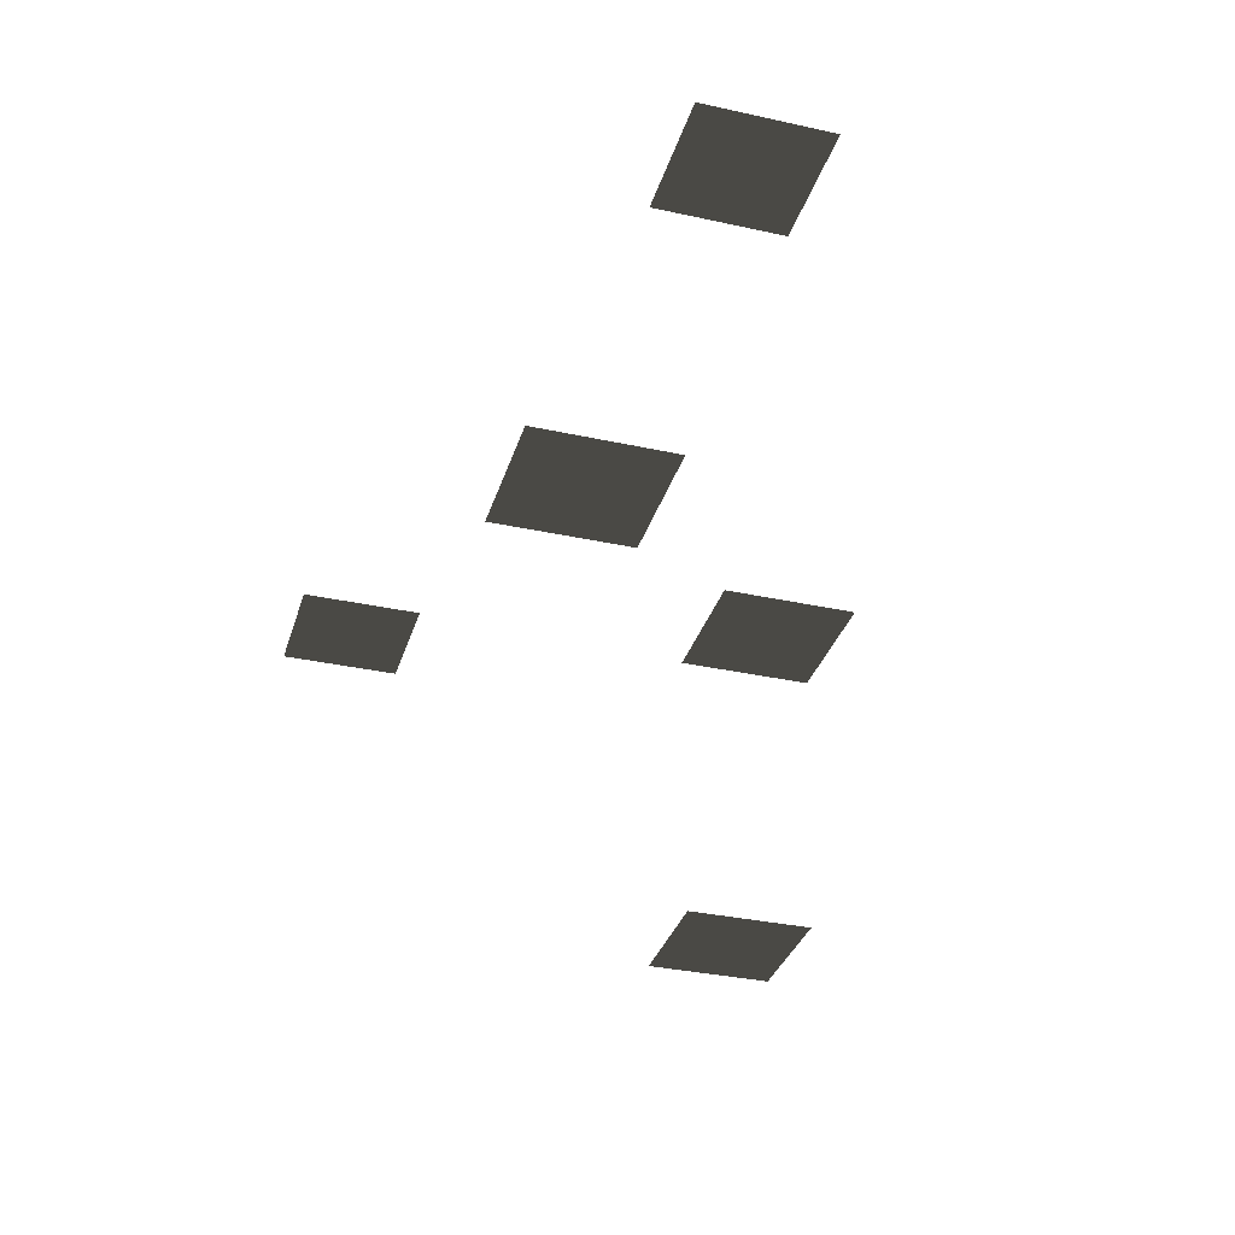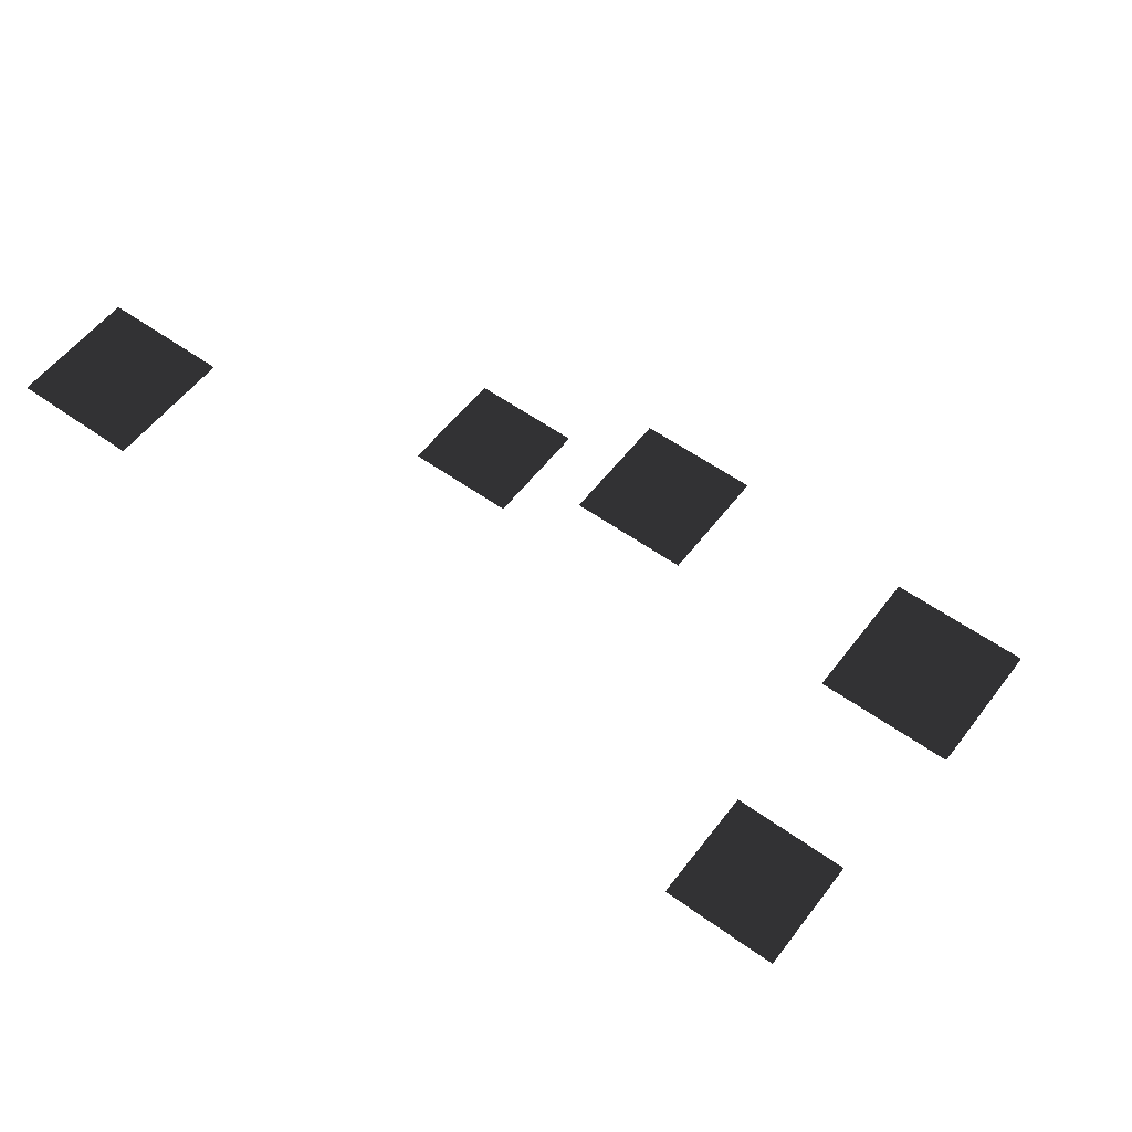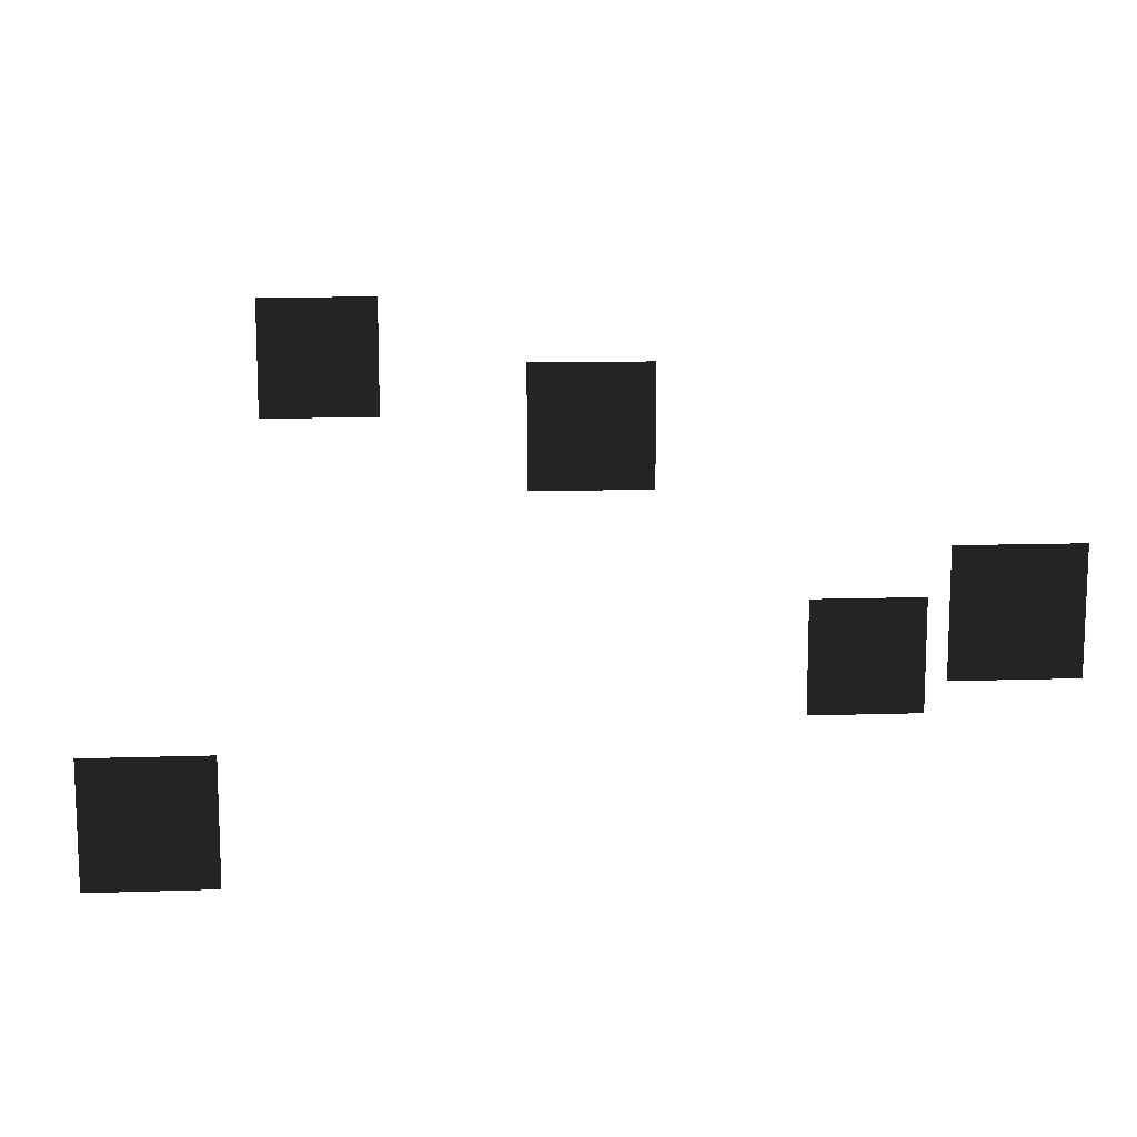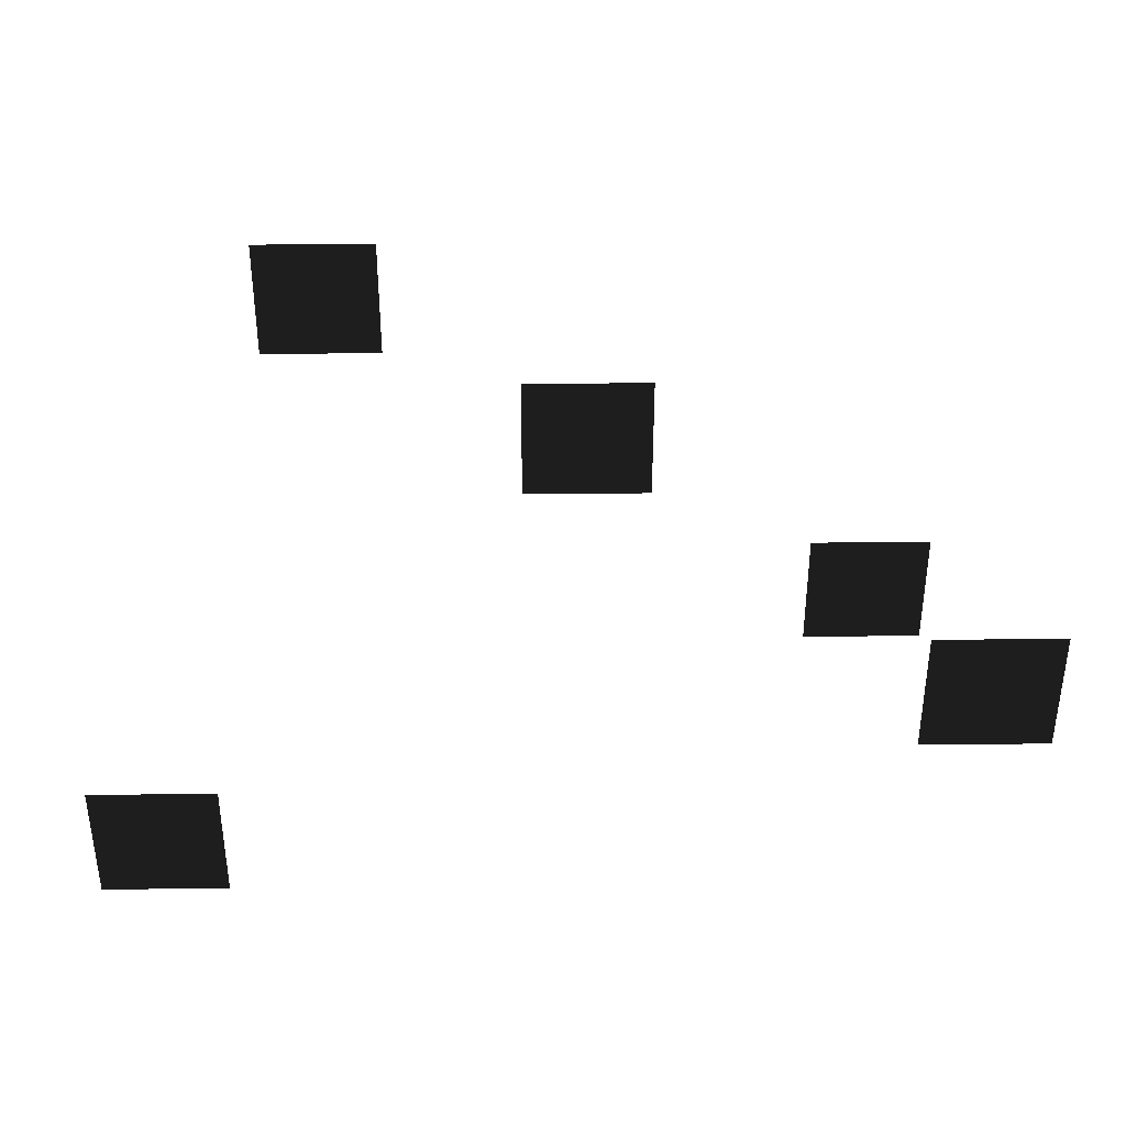
<metadata>
{"format":"obj","ext":"obj","renderer":"f3d","projection":"perspective","resolution":1024,"background":"white","views":[{"elev":-34.1,"azim":73.5,"up":"+Z"},{"elev":56.3,"azim":36.9,"up":"+Z"},{"elev":11.8,"azim":-4.5,"up":"+Y"},{"elev":36.7,"azim":-0.7,"up":"+Y"}]}
</metadata>
<code>
v -0.5315 1.848 -0.0612
v -0.5315 1.648 -0.0612
v -0.7315 1.848 -0.0612
v -0.7315 1.648 -0.0612
v 0.7169 2.135 -0.0612
v 0.7169 1.935 -0.0612
v 0.5169 2.135 -0.0612
v 0.5169 1.935 -0.0612
v 0.6079 1.949 -0.5535
v 0.6079 1.749 -0.5535
v 0.4079 1.949 -0.5535
v 0.4079 1.749 -0.5535
v 0.13 2.365 -0.3913
v 0.13 2.165 -0.3913
v -0.07 2.365 -0.3913
v -0.07 2.165 -0.3913
v -0.2981 2.442 -0.684
v -0.2981 2.243 -0.684
v -0.4981 2.442 -0.684
v -0.4981 2.243 -0.684
g Group_001
f 1 2 4 3
g Group_002
f 5 6 8 7
g Group_003
f 9 10 12 11
g Group_004
f 13 14 16 15
g Group_005
f 17 18 20 19

</code>
